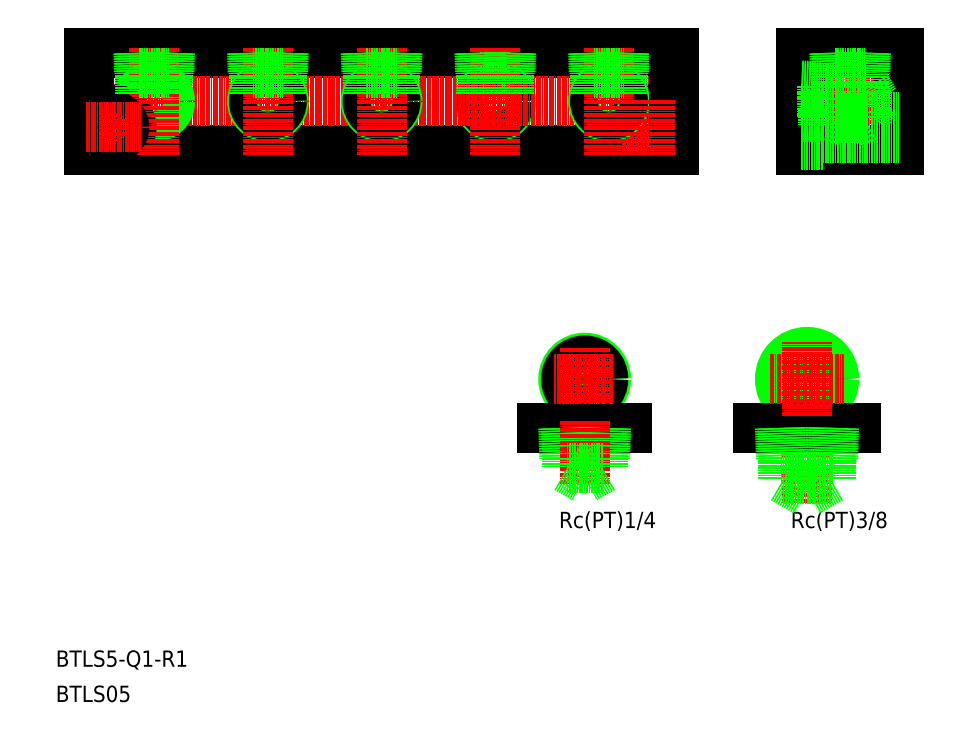
<metadata>
{"format":"dxf","ext":"dxf","renderer":"ezdxf+matplotlib","layout":"modelspace","background":"white","min_lineweight":24,"dpi":150}
</metadata>
<code>
0
SECTION
2
ENTITIES
0
TEXT
8
0
10
937.3
20
1608
30
0
40
5
1
Rc(PT)1/4
72
     2
11
975.6
21
1611
31
0
73
     2
0
CIRCLE
8
0
10
953.6
20
1654
30
0
40
6.578
0
CIRCLE
8
0
10
953.6
20
1654
30
0
40
5.722
0
LINE
8
CENTER
10
953.6
20
1645
30
0
11
953.6
21
1664
31
0
0
LINE
8
0
10
959.9
20
1630
30
0
11
947.3
21
1630
31
0
0
LINE
8
0
10
966.6
20
1639
30
0
11
940.6
21
1639
31
0
0
LINE
8
0
10
947.1
20
1639
30
0
11
947.3
21
1630
31
0
0
LINE
8
0
10
947.9
20
1639
30
0
11
948.2
21
1630
31
0
0
LINE
8
0
10
960.2
20
1639
30
0
11
959.9
21
1630
31
0
0
LINE
8
0
10
959.4
20
1639
30
0
11
959.1
21
1630
31
0
0
LINE
8
CENTER
10
953.6
20
1641
30
0
11
953.6
21
1622
31
0
0
LINE
8
0
10
948.1
20
1630
30
0
11
948.1
21
1627
31
0
0
LINE
8
0
10
959.1
20
1630
30
0
11
959.1
21
1627
31
0
0
LINE
8
0
10
948.1
20
1627
30
0
11
953.6
21
1624
31
0
0
LINE
8
0
10
948.1
20
1627
30
0
11
959.1
21
1627
31
0
0
LINE
8
0
10
959.1
20
1627
30
0
11
953.6
21
1624
31
0
0
LINE
8
CENTER
10
962.4
20
1654
30
0
11
944.1
21
1654
31
0
0
LINE
8
CENTER
10
1022
20
1641
30
0
11
1022
21
1616
31
0
0
TEXT
8
0
10
1007
20
1608
30
0
40
5
1
Rc(PT)3/8
72
     2
11
1047
21
1611
31
0
73
     2
0
CIRCLE
8
0
10
1022
20
1654
30
0
40
7.475
0
CIRCLE
8
0
10
1022
20
1654
30
0
40
8.331
0
LINE
8
0
10
1030
20
1630
30
0
11
1014
21
1630
31
0
0
LINE
8
0
10
1029
20
1624
30
0
11
1015
21
1624
31
0
0
LINE
8
0
10
1037
20
1639
30
0
11
1007
21
1639
31
0
0
LINE
8
0
10
1015
20
1624
30
0
11
1022
21
1619
31
0
0
LINE
8
CENTER
10
1011
20
1654
30
0
11
1033
21
1654
31
0
0
LINE
8
0
10
1014
20
1639
30
0
11
1014
21
1630
31
0
0
LINE
8
0
10
1015
20
1639
30
0
11
1015
21
1630
31
0
0
LINE
8
0
10
1015
20
1624
30
0
11
1015
21
1630
31
0
0
LINE
8
CENTER
10
1022
20
1643
30
0
11
1022
21
1666
31
0
0
LINE
8
0
10
1030
20
1639
30
0
11
1029
21
1630
31
0
0
LINE
8
0
10
1030
20
1639
30
0
11
1030
21
1630
31
0
0
LINE
8
0
10
1029
20
1624
30
0
11
1022
21
1619
31
0
0
LINE
8
0
10
1029
20
1624
30
0
11
1029
21
1630
31
0
0
LINE
8
0
10
801.1
20
1755
30
0
11
981.1
21
1755
31
0
0
LINE
8
0
10
801.1
20
1725
30
0
11
981.1
21
1725
31
0
0
CIRCLE
8
0
10
926.1
20
1740
30
0
40
4.864
0
CIRCLE
8
0
10
926.1
20
1740
30
0
40
4.283
0
LINE
8
0
10
921.5
20
1748
30
0
11
930.8
21
1748
31
0
0
LINE
8
CENTER
10
799.1
20
1740
30
0
11
982.4
21
1740
31
0
0
TEXT
8
0
10
790.8
20
1566
30
0
40
5
1
BTLS5-Q1-R1
0
TEXT
8
0
10
790.8
20
1555
30
0
40
5
1
BTLS05
0
LINE
8
0
10
801.1
20
1755
30
0
11
801.1
21
1725
31
0
0
CIRCLE
8
0
10
821.1
20
1740
30
0
40
4.283
0
CIRCLE
8
0
10
821.1
20
1740
30
0
40
4.864
0
CIRCLE
8
0
10
808.6
20
1732
30
0
40
5.5
0
LINE
8
CENTER
10
808.6
20
1740
30
0
11
808.6
21
1723
31
0
0
LINE
8
CENTER
10
821.1
20
1756
30
0
11
821.1
21
1723
31
0
0
CIRCLE
8
0
10
808.6
20
1732
30
0
40
3.3
0
LINE
8
CENTER
10
800.1
20
1732
30
0
11
817.1
21
1732
31
0
0
LINE
8
0
10
826
20
1755
30
0
11
825.8
21
1748
31
0
0
LINE
8
0
10
825.4
20
1755
30
0
11
825.2
21
1748
31
0
0
LINE
8
0
10
816.8
20
1755
30
0
11
817
21
1748
31
0
0
LINE
8
0
10
816.3
20
1755
30
0
11
816.5
21
1748
31
0
0
LINE
8
0
10
816.5
20
1748
30
0
11
825.8
21
1748
31
0
0
LINE
8
0
10
816.9
20
1742
30
0
11
816.9
21
1748
31
0
0
LINE
8
0
10
825.4
20
1742
30
0
11
825.4
21
1748
31
0
0
CIRCLE
8
0
10
856.1
20
1740
30
0
40
4.864
0
CIRCLE
8
0
10
856.1
20
1740
30
0
40
4.283
0
LINE
8
CENTER
10
856.1
20
1756
30
0
11
856.1
21
1723
31
0
0
LINE
8
0
10
851.5
20
1748
30
0
11
860.8
21
1748
31
0
0
LINE
8
0
10
851.8
20
1755
30
0
11
852
21
1748
31
0
0
LINE
8
0
10
851.3
20
1755
30
0
11
851.5
21
1748
31
0
0
LINE
8
0
10
851.9
20
1742
30
0
11
851.9
21
1748
31
0
0
LINE
8
0
10
861
20
1755
30
0
11
860.8
21
1748
31
0
0
LINE
8
0
10
860.4
20
1755
30
0
11
860.2
21
1748
31
0
0
LINE
8
0
10
860.4
20
1742
30
0
11
860.4
21
1748
31
0
0
CIRCLE
8
0
10
891.1
20
1740
30
0
40
4.864
0
CIRCLE
8
0
10
891.1
20
1740
30
0
40
4.283
0
LINE
8
CENTER
10
926.1
20
1756
30
0
11
926.1
21
1723
31
0
0
LINE
8
CENTER
10
891.1
20
1756
30
0
11
891.1
21
1723
31
0
0
LINE
8
0
10
886.3
20
1755
30
0
11
886.5
21
1748
31
0
0
LINE
8
0
10
886.8
20
1755
30
0
11
887
21
1748
31
0
0
LINE
8
0
10
895.4
20
1755
30
0
11
895.2
21
1748
31
0
0
LINE
8
0
10
896
20
1755
30
0
11
895.8
21
1748
31
0
0
LINE
8
0
10
886.5
20
1748
30
0
11
895.8
21
1748
31
0
0
LINE
8
0
10
886.9
20
1742
30
0
11
886.9
21
1748
31
0
0
LINE
8
0
10
895.4
20
1742
30
0
11
895.4
21
1748
31
0
0
LINE
8
0
10
921.3
20
1755
30
0
11
921.5
21
1748
31
0
0
LINE
8
0
10
921.8
20
1755
30
0
11
922
21
1748
31
0
0
LINE
8
0
10
921.9
20
1742
30
0
11
921.9
21
1748
31
0
0
CIRCLE
8
0
10
973.6
20
1732
30
0
40
3.3
0
CIRCLE
8
0
10
973.6
20
1732
30
0
40
5.5
0
LINE
8
CENTER
10
965.1
20
1732
30
0
11
982.1
21
1732
31
0
0
CIRCLE
8
0
10
961.1
20
1740
30
0
40
4.864
0
CIRCLE
8
0
10
961.1
20
1740
30
0
40
4.283
0
LINE
8
CENTER
10
961.1
20
1756
30
0
11
961.1
21
1723
31
0
0
LINE
8
0
10
930.4
20
1755
30
0
11
930.2
21
1748
31
0
0
LINE
8
0
10
931
20
1755
30
0
11
930.8
21
1748
31
0
0
LINE
8
0
10
930.4
20
1742
30
0
11
930.4
21
1748
31
0
0
LINE
8
0
10
966
20
1755
30
0
11
965.8
21
1748
31
0
0
LINE
8
0
10
965.4
20
1755
30
0
11
965.2
21
1748
31
0
0
LINE
8
0
10
956.8
20
1755
30
0
11
957
21
1748
31
0
0
LINE
8
0
10
956.3
20
1755
30
0
11
956.5
21
1748
31
0
0
LINE
8
0
10
956.5
20
1748
30
0
11
965.8
21
1748
31
0
0
LINE
8
0
10
956.9
20
1742
30
0
11
956.9
21
1748
31
0
0
LINE
8
0
10
965.4
20
1742
30
0
11
965.4
21
1748
31
0
0
LINE
8
0
10
981.1
20
1755
30
0
11
981.1
21
1725
31
0
0
LINE
8
CENTER
10
973.6
20
1740
30
0
11
973.6
21
1723
31
0
0
LINE
8
CENTER
10
1018
20
1732
30
0
11
1054
21
1732
31
0
0
LINE
8
CENTER
10
1018
20
1740
30
0
11
1054
21
1740
31
0
0
LINE
8
0
10
1020
20
1755
30
0
11
1020
21
1725
31
0
0
LINE
8
0
10
1050
20
1755
30
0
11
1050
21
1725
31
0
0
LINE
8
0
10
1040
20
1744
30
0
11
1040
21
1735
31
0
0
LINE
8
0
10
1040
20
1735
30
0
11
1043
21
1740
31
0
0
LINE
8
0
10
1027
20
1744
30
0
11
1027
21
1735
31
0
0
LINE
8
0
10
1027
20
1737
30
0
11
1027
21
1726
31
0
0
LINE
8
CENTER
10
1035
20
1756
30
0
11
1035
21
1724
31
0
0
LINE
8
0
10
1020
20
1725
30
0
11
1050
21
1725
31
0
0
LINE
8
0
10
1027
20
1735
30
0
11
1050
21
1735
31
0
0
LINE
8
0
10
1027
20
1728
30
0
11
1050
21
1728
31
0
0
LINE
8
0
10
1040
20
1735
30
0
11
1031
21
1735
31
0
0
LINE
8
0
10
1031
20
1735
30
0
11
1035
21
1732
31
0
0
LINE
8
0
10
1020
20
1726
30
0
11
1027
21
1726
31
0
0
LINE
8
0
10
1020
20
1735
30
0
11
1027
21
1736
31
0
0
LINE
8
0
10
1020
20
1735
30
0
11
1027
21
1735
31
0
0
LINE
8
0
10
1031
20
1735
30
0
11
1031
21
1735
31
0
0
LINE
8
0
10
1031
20
1735
30
0
11
1027
21
1735
31
0
0
LINE
8
0
10
1040
20
1735
30
0
11
1035
21
1732
31
0
0
LINE
8
0
10
1040
20
1735
30
0
11
1040
21
1735
31
0
0
LINE
8
0
10
1040
20
1735
30
0
11
1040
21
1735
31
0
0
LINE
8
0
10
1020
20
1755
30
0
11
1050
21
1755
31
0
0
LINE
8
0
10
1030
20
1755
30
0
11
1031
21
1748
31
0
0
LINE
8
0
10
1031
20
1755
30
0
11
1031
21
1748
31
0
0
LINE
8
0
10
1040
20
1755
30
0
11
1039
21
1748
31
0
0
LINE
8
0
10
1040
20
1755
30
0
11
1040
21
1748
31
0
0
LINE
8
0
10
1031
20
1748
30
0
11
1040
21
1748
31
0
0
LINE
8
0
10
1020
20
1745
30
0
11
1027
21
1744
31
0
0
LINE
8
0
10
1031
20
1744
30
0
11
1031
21
1748
31
0
0
LINE
8
0
10
1020
20
1744
30
0
11
1027
21
1744
31
0
0
LINE
8
0
10
1020
20
1737
30
0
11
1027
21
1737
31
0
0
LINE
8
0
10
1020
20
1740
30
0
11
1020
21
1740
31
0
0
LINE
8
0
10
1031
20
1744
30
0
11
1027
21
1744
31
0
0
LINE
8
0
10
1020
20
1747
30
0
11
1020
21
1747
31
0
0
LINE
8
0
10
1040
20
1744
30
0
11
1040
21
1748
31
0
0
LINE
8
0
10
1040
20
1744
30
0
11
1043
21
1740
31
0
0
LINE
8
0
10
1040
20
1744
30
0
11
1040
21
1744
31
0
0
ENDSEC
0
EOF

</code>
